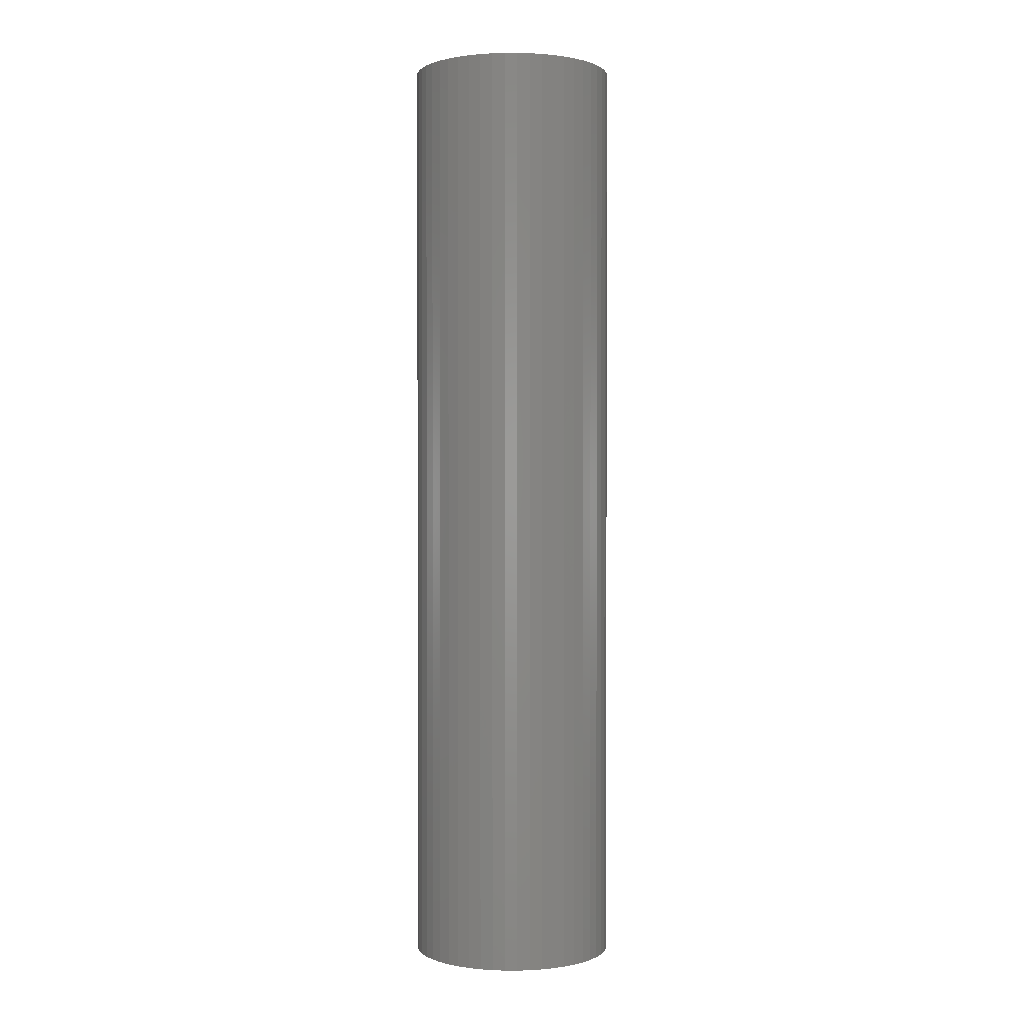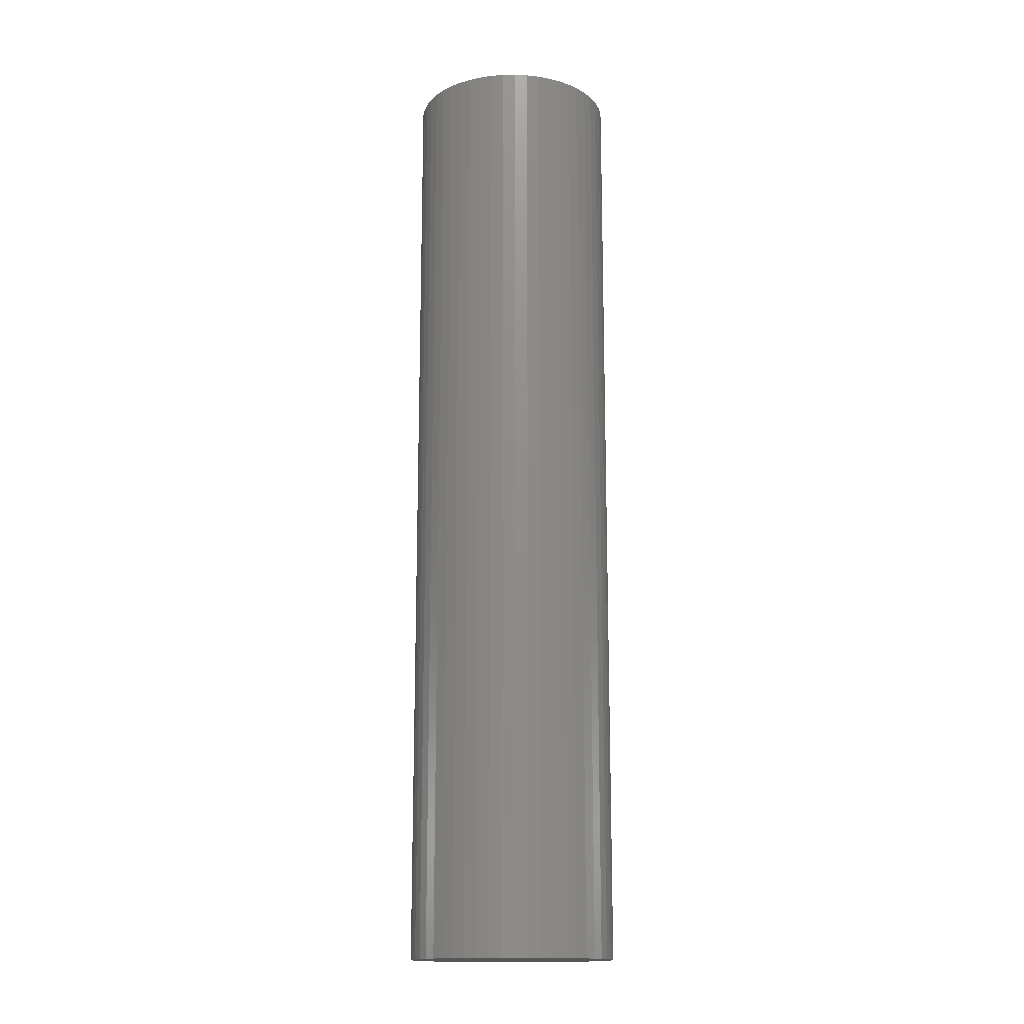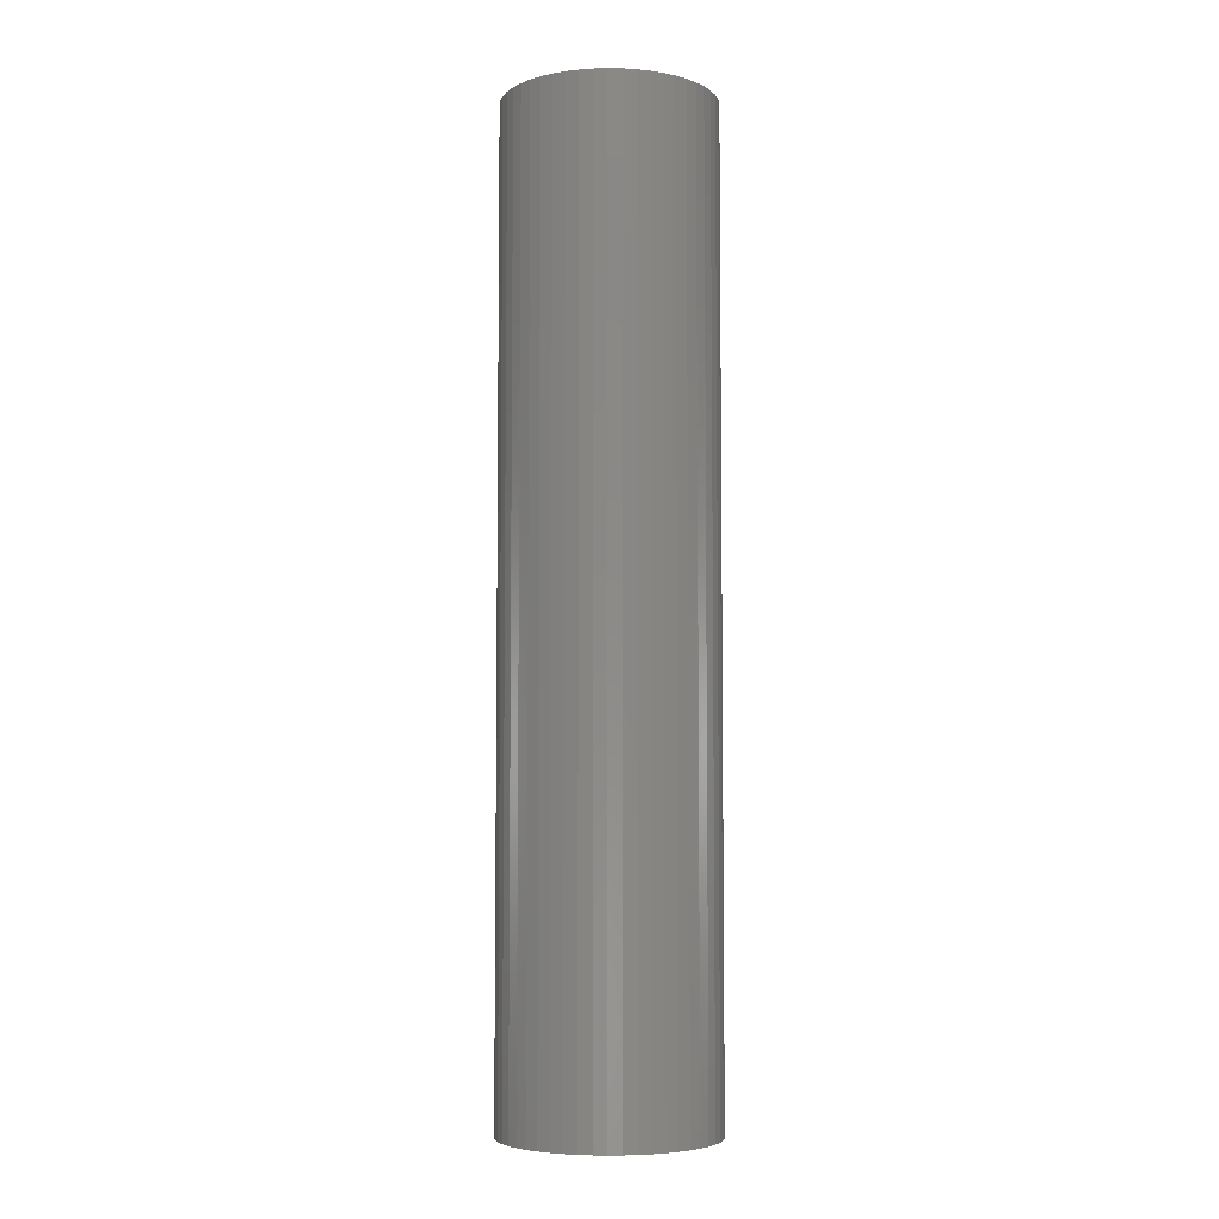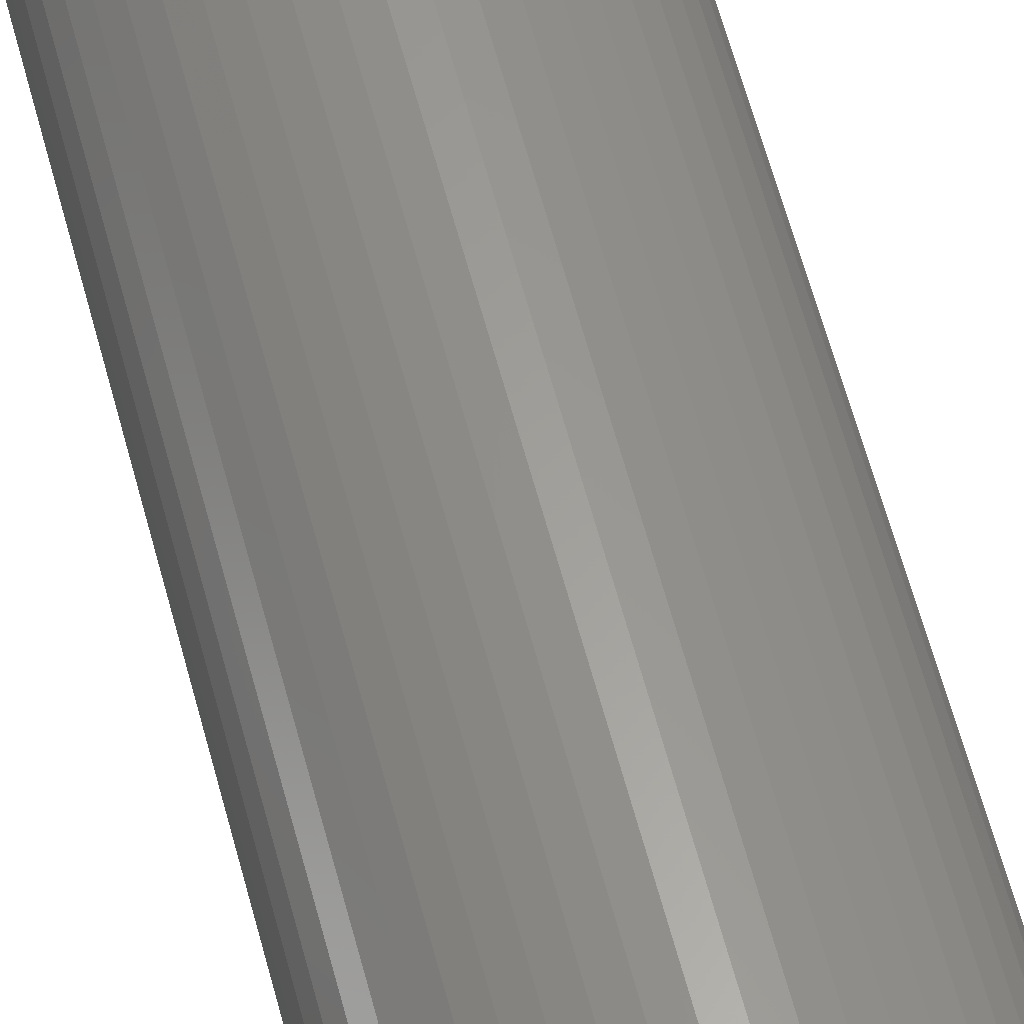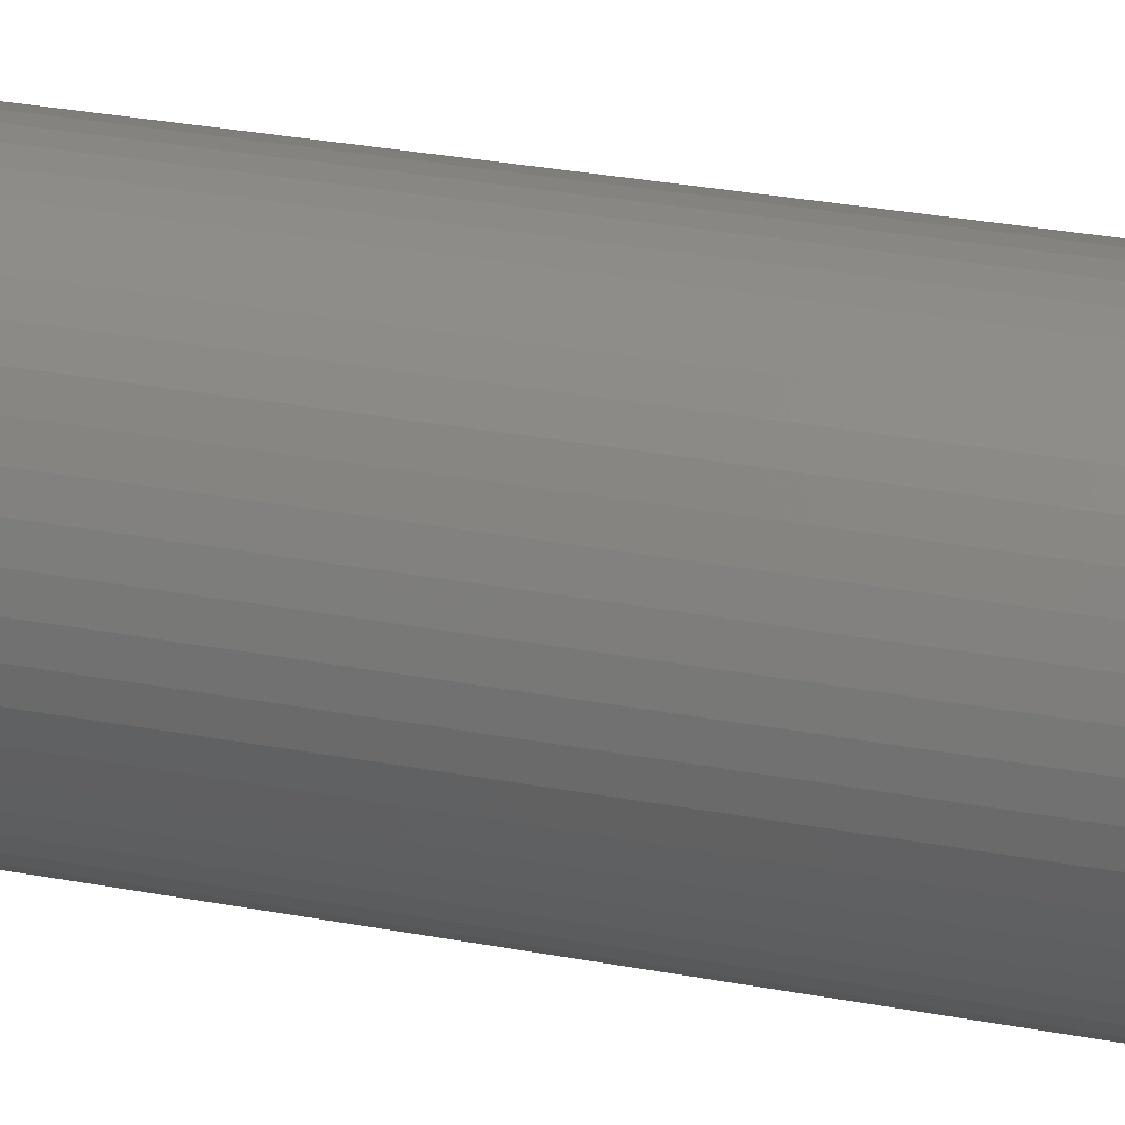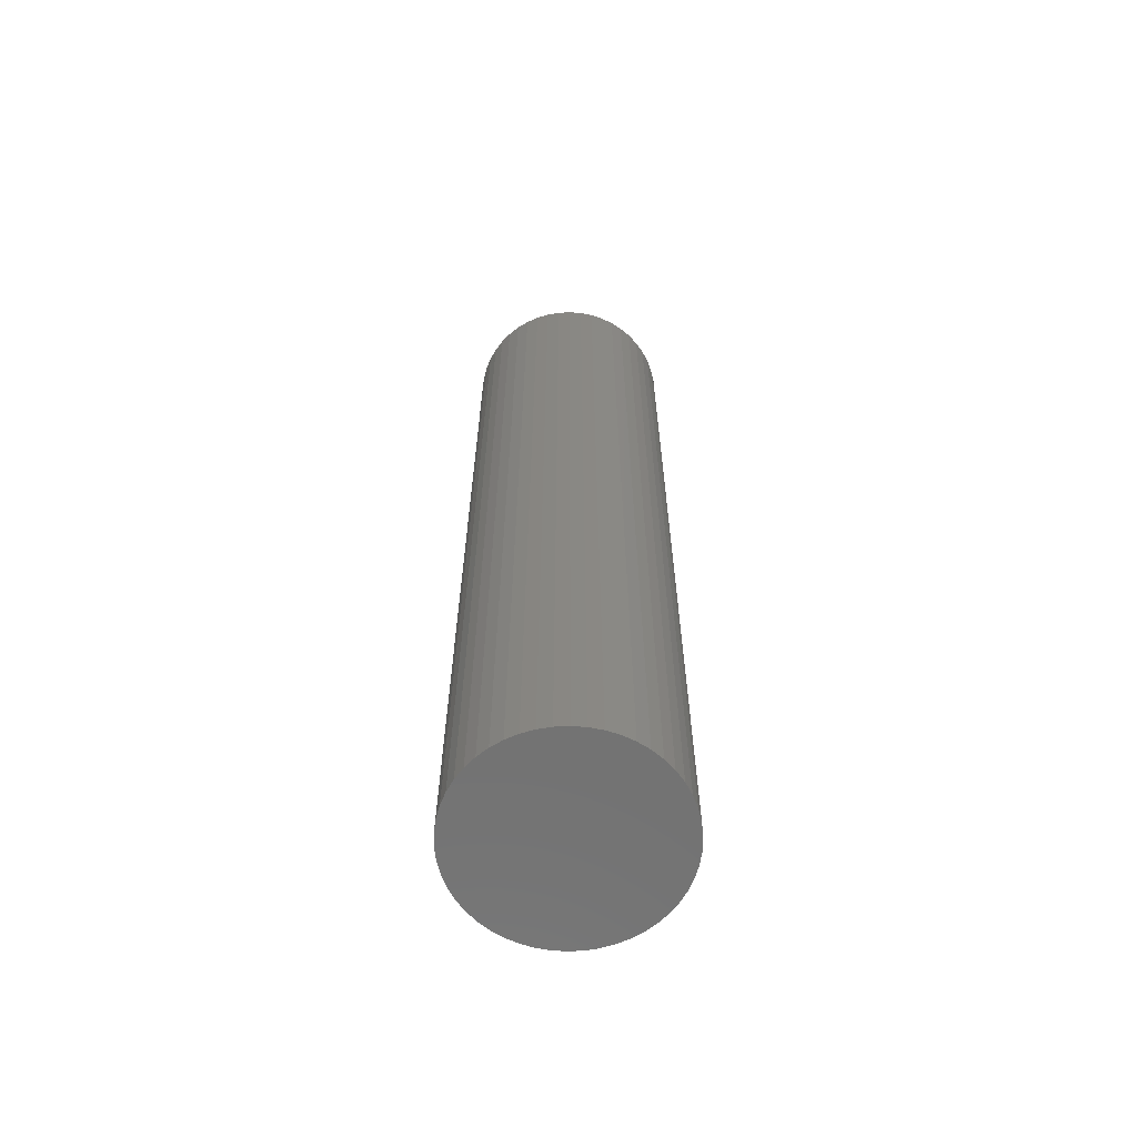
<metadata>
{"format":"stl","ext":"stl","renderer":"f3d","projection":"perspective","resolution":1024,"background":"white","views":[{"elev":0.7,"azim":-42.7,"up":"+Z"},{"elev":-15.6,"azim":-34.3,"up":"+Z"},{"elev":-5.6,"azim":-24.3,"up":"+Z"},{"elev":61.0,"azim":-14.8,"up":"+Y"},{"elev":25.0,"azim":-71.9,"up":"+Y"},{"elev":-63.8,"azim":2.8,"up":"+Z"}]}
</metadata>
<code>
# stl→obj: 100 verts, 196 faces
v 4.35 0 20
v 4.316 0.5452 -20
v 4.316 0.5452 20
v 4.35 0 -20
v -4.35 0 -20
v -4.316 0.5452 20
v -4.316 0.5452 -20
v -4.35 0 20
v 0.2731 4.341 -20
v -0.2731 4.341 20
v 0.2731 4.341 20
v -0.2731 4.341 -20
v 4.316 -0.5452 20
v 4.213 1.082 20
v 4.213 -1.082 20
v 4.045 1.601 20
v 4.045 -1.601 20
v 3.812 2.096 20
v 3.812 -2.096 20
v 3.519 2.557 20
v 3.519 -2.557 20
v 3.171 2.978 20
v 3.171 -2.978 20
v 2.773 3.352 20
v 2.773 -3.352 20
v 2.331 3.673 20
v 2.331 -3.673 20
v 1.852 3.936 20
v 1.852 -3.936 20
v 1.344 4.137 20
v 1.344 -4.137 20
v 0.8151 4.273 20
v 0.8151 -4.273 20
v 0.2731 -4.341 20
v -0.2731 -4.341 20
v -0.8151 4.273 20
v -0.8151 -4.273 20
v -1.344 4.137 20
v -1.344 -4.137 20
v -1.852 3.936 20
v -1.852 -3.936 20
v -2.331 3.673 20
v -2.331 -3.673 20
v -2.773 3.352 20
v -2.773 -3.352 20
v -3.171 2.978 20
v -3.171 -2.978 20
v -3.519 2.557 20
v -3.519 -2.557 20
v -3.812 2.096 20
v -3.812 -2.096 20
v -4.045 1.601 20
v -4.045 -1.601 20
v -4.213 1.082 20
v -4.213 -1.082 20
v -4.316 -0.5452 20
v 3.171 2.978 -20
v 2.773 3.352 -20
v 4.316 -0.5452 -20
v 4.213 -1.082 -20
v 4.213 1.082 -20
v 4.045 -1.601 -20
v 4.045 1.601 -20
v 3.812 -2.096 -20
v 3.812 2.096 -20
v 3.519 -2.557 -20
v 3.519 2.557 -20
v 3.171 -2.978 -20
v 2.773 -3.352 -20
v 2.331 -3.673 -20
v 2.331 3.673 -20
v 1.852 -3.936 -20
v 1.852 3.936 -20
v 1.344 -4.137 -20
v 1.344 4.137 -20
v 0.8151 -4.273 -20
v 0.8151 4.273 -20
v 0.2731 -4.341 -20
v -0.2731 -4.341 -20
v -0.8151 -4.273 -20
v -0.8151 4.273 -20
v -1.344 -4.137 -20
v -1.344 4.137 -20
v -1.852 -3.936 -20
v -1.852 3.936 -20
v -2.331 -3.673 -20
v -2.331 3.673 -20
v -2.773 -3.352 -20
v -2.773 3.352 -20
v -3.171 -2.978 -20
v -3.171 2.978 -20
v -3.519 -2.557 -20
v -3.519 2.557 -20
v -3.812 -2.096 -20
v -3.812 2.096 -20
v -4.045 -1.601 -20
v -4.045 1.601 -20
v -4.213 -1.082 -20
v -4.213 1.082 -20
v -4.316 -0.5452 -20
f 1 2 3
f 2 1 4
f 5 6 7
f 6 5 8
f 9 10 11
f 10 9 12
f 3 13 1
f 14 13 3
f 14 15 13
f 16 15 14
f 16 17 15
f 18 17 16
f 18 19 17
f 20 19 18
f 20 21 19
f 22 21 20
f 22 23 21
f 24 23 22
f 24 25 23
f 26 25 24
f 26 27 25
f 28 27 26
f 28 29 27
f 30 29 28
f 30 31 29
f 32 31 30
f 32 33 31
f 11 33 32
f 11 34 33
f 10 34 11
f 10 35 34
f 36 35 10
f 36 37 35
f 38 37 36
f 38 39 37
f 40 39 38
f 40 41 39
f 42 41 40
f 42 43 41
f 44 43 42
f 44 45 43
f 46 45 44
f 46 47 45
f 48 47 46
f 48 49 47
f 50 49 48
f 50 51 49
f 52 51 50
f 52 53 51
f 54 53 52
f 54 55 53
f 6 55 54
f 6 56 55
f 56 6 8
f 57 24 22
f 24 57 58
f 59 2 4
f 60 2 59
f 60 61 2
f 62 61 60
f 62 63 61
f 64 63 62
f 64 65 63
f 66 65 64
f 66 67 65
f 68 67 66
f 68 57 67
f 69 57 68
f 69 58 57
f 70 58 69
f 70 71 58
f 72 71 70
f 72 73 71
f 74 73 72
f 74 75 73
f 76 75 74
f 76 77 75
f 78 77 76
f 78 9 77
f 79 9 78
f 79 12 9
f 80 12 79
f 80 81 12
f 82 81 80
f 82 83 81
f 84 83 82
f 84 85 83
f 86 85 84
f 86 87 85
f 88 87 86
f 88 89 87
f 90 89 88
f 90 91 89
f 92 91 90
f 92 93 91
f 94 93 92
f 94 95 93
f 96 95 94
f 96 97 95
f 98 97 96
f 98 99 97
f 100 99 98
f 100 7 99
f 7 100 5
f 89 46 44
f 46 89 91
f 83 40 38
f 40 83 85
f 16 65 18
f 65 16 63
f 18 67 20
f 67 18 65
f 75 32 30
f 32 75 77
f 71 28 26
f 28 71 73
f 97 50 95
f 50 97 52
f 93 46 91
f 46 93 48
f 12 36 10
f 36 12 81
f 19 62 17
f 62 19 64
f 17 60 15
f 60 17 62
f 14 63 16
f 63 14 61
f 3 61 14
f 61 3 2
f 73 30 28
f 30 73 75
f 58 26 24
f 26 58 71
f 99 52 97
f 52 99 54
f 85 42 40
f 42 85 87
f 13 4 1
f 4 13 59
f 90 45 47
f 45 90 88
f 100 8 5
f 8 100 56
f 79 34 35
f 34 79 78
f 20 57 22
f 57 20 67
f 77 11 32
f 11 77 9
f 95 48 93
f 48 95 50
f 7 54 99
f 54 7 6
f 87 44 42
f 44 87 89
f 81 38 36
f 38 81 83
f 23 66 21
f 66 23 68
f 72 27 29
f 27 72 70
f 69 23 25
f 23 69 68
f 15 59 13
f 59 15 60
f 84 39 41
f 39 84 82
f 74 29 31
f 29 74 72
f 76 31 33
f 31 76 74
f 78 33 34
f 33 78 76
f 21 64 19
f 64 21 66
f 80 35 37
f 35 80 79
f 86 41 43
f 41 86 84
f 90 49 92
f 49 90 47
f 94 53 96
f 53 94 51
f 96 55 98
f 55 96 53
f 98 56 100
f 56 98 55
f 70 25 27
f 25 70 69
f 88 43 45
f 43 88 86
f 82 37 39
f 37 82 80
f 92 51 94
f 51 92 49

</code>
